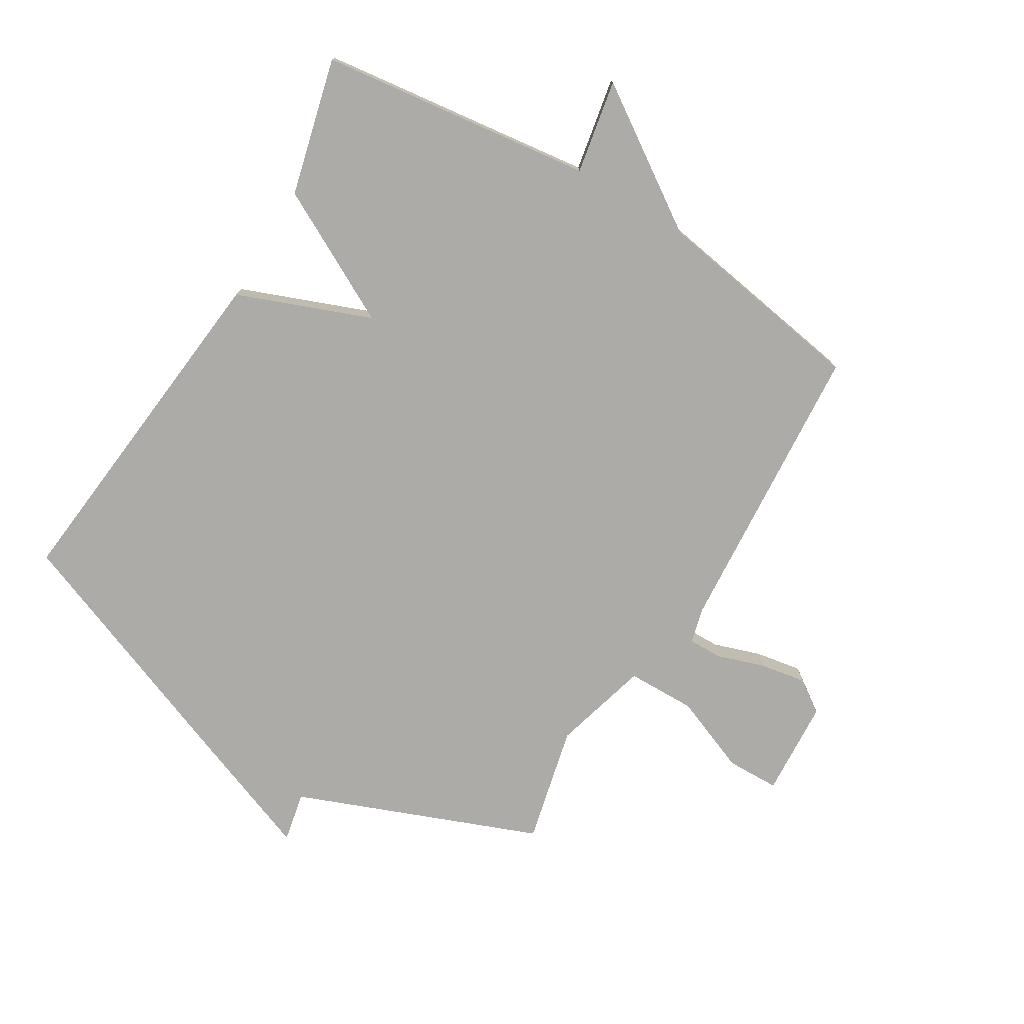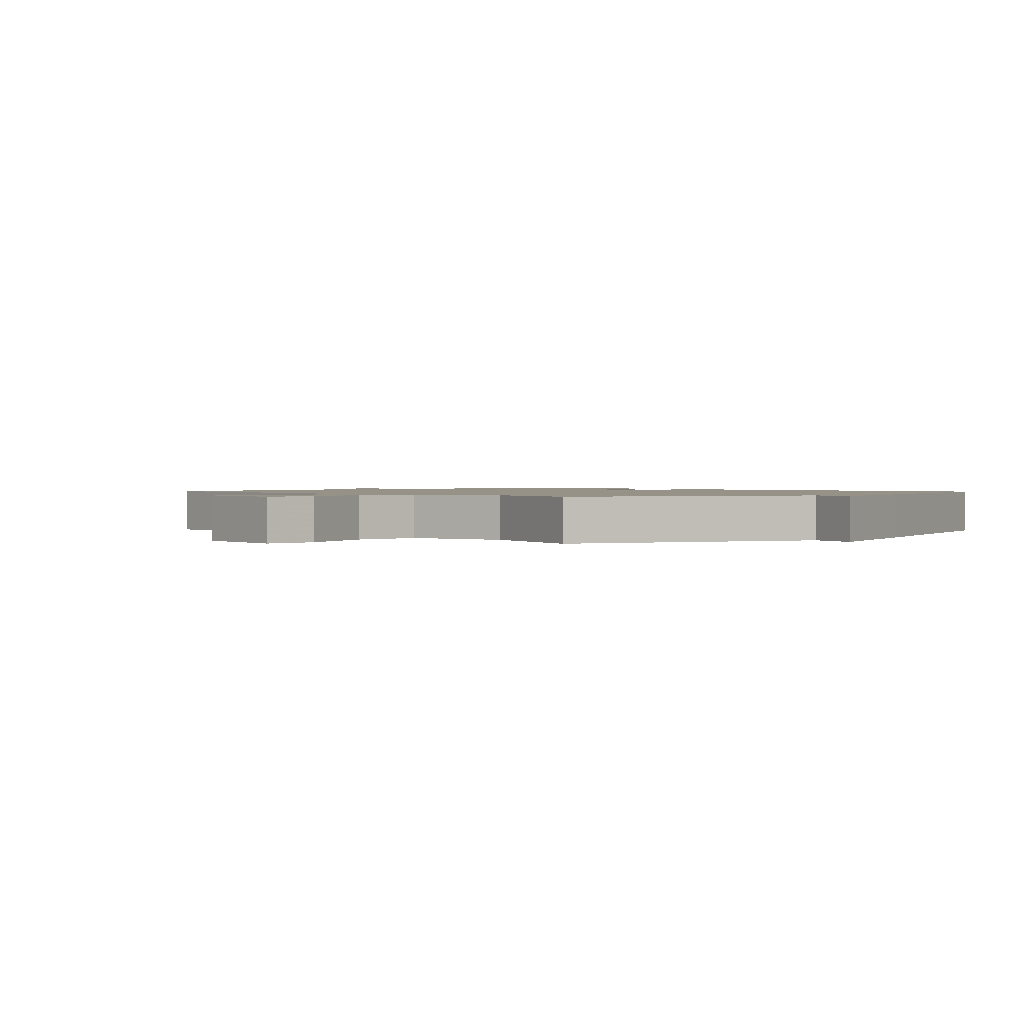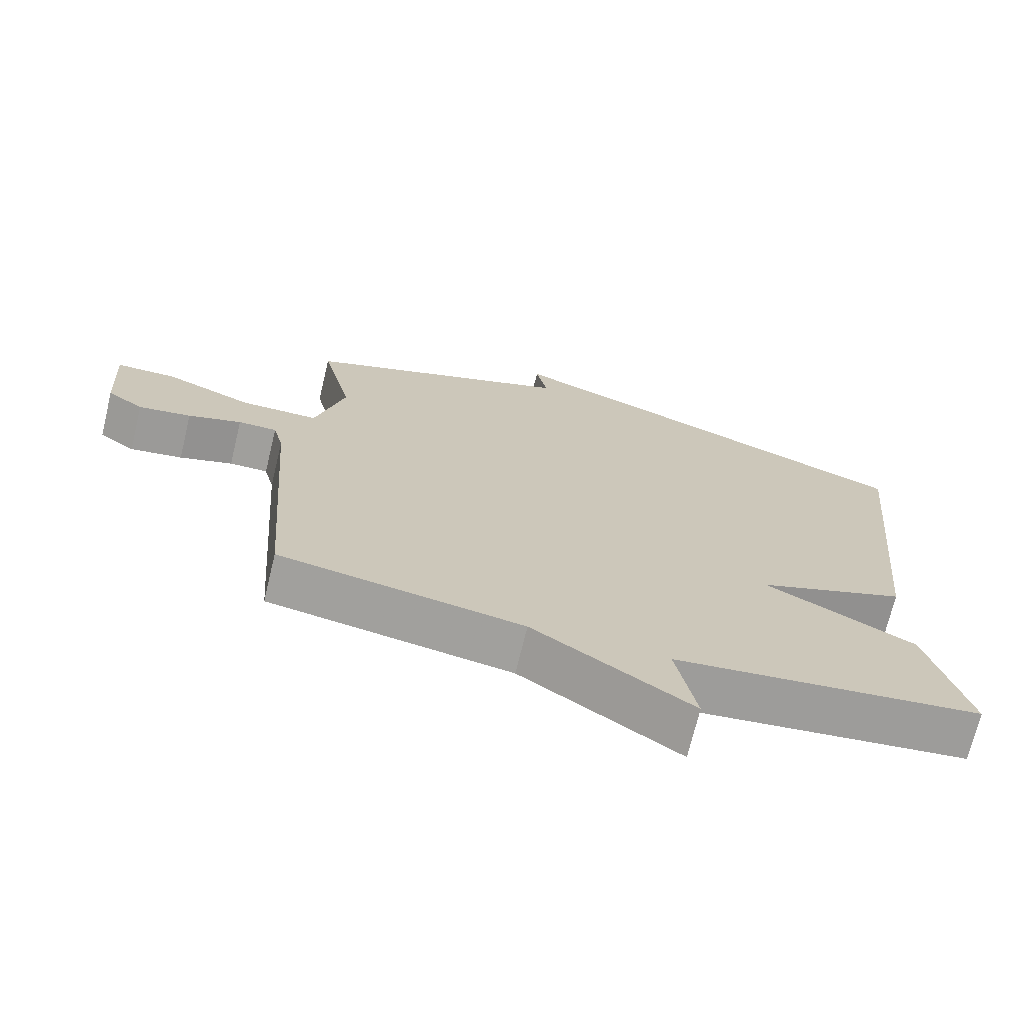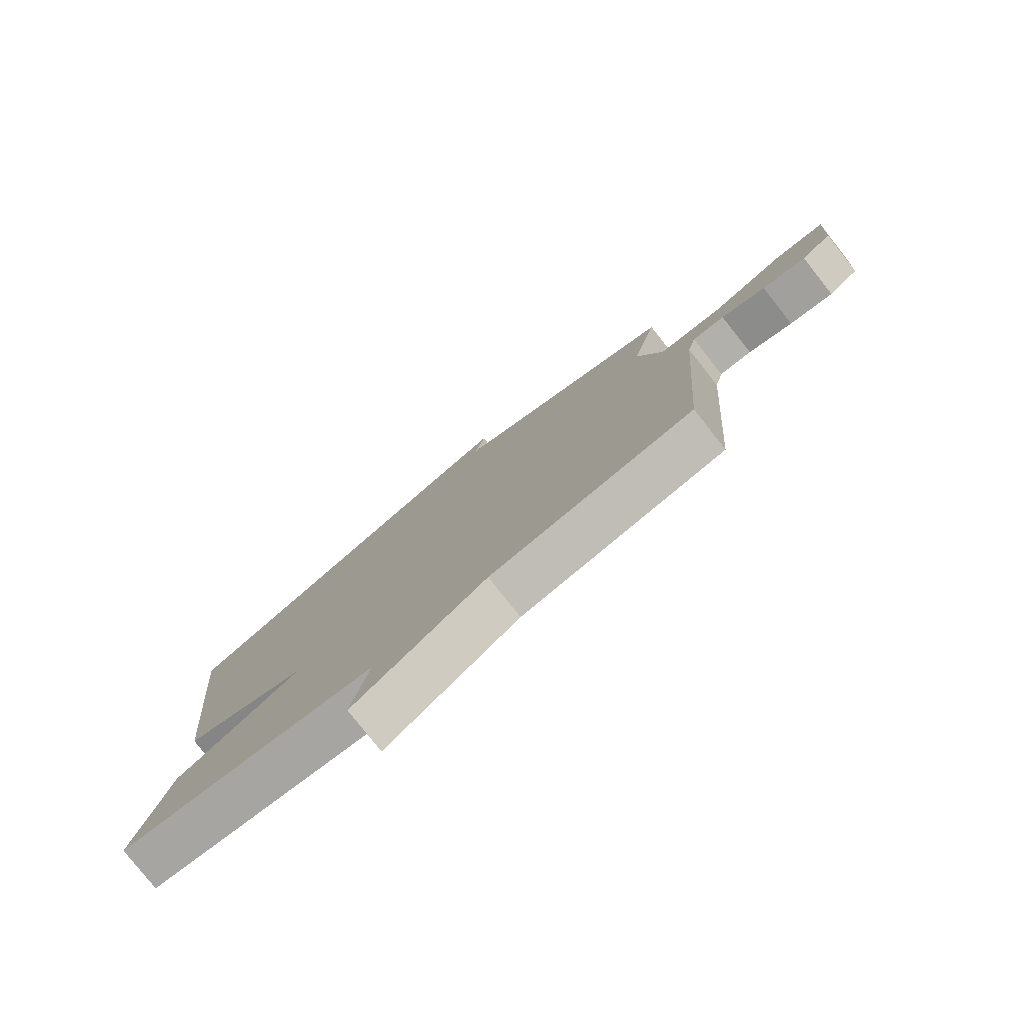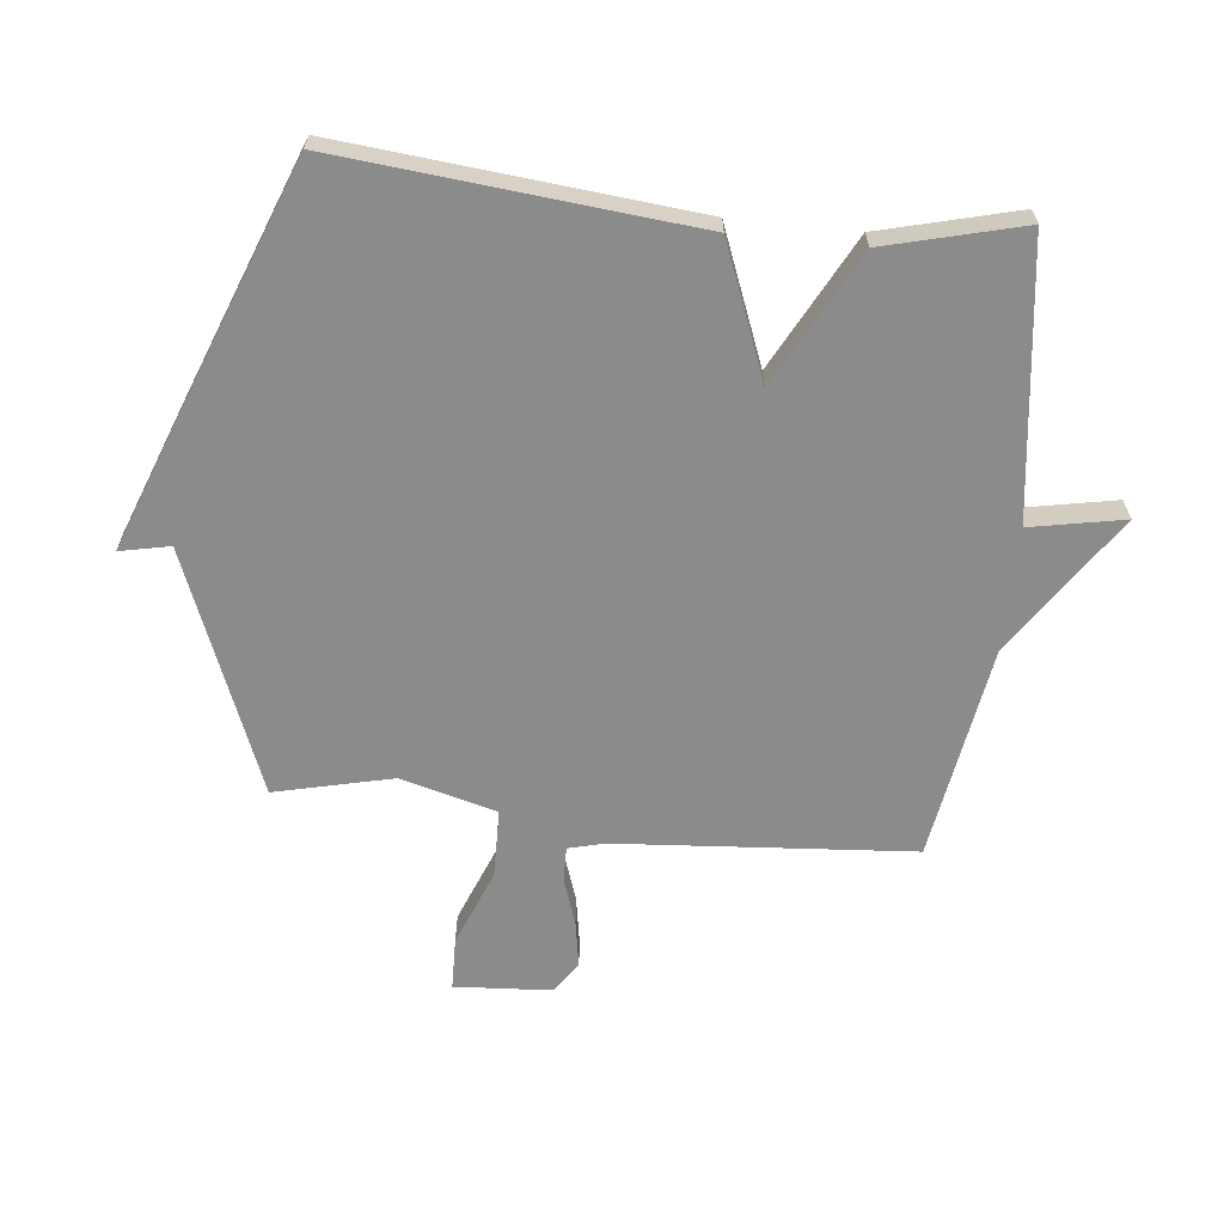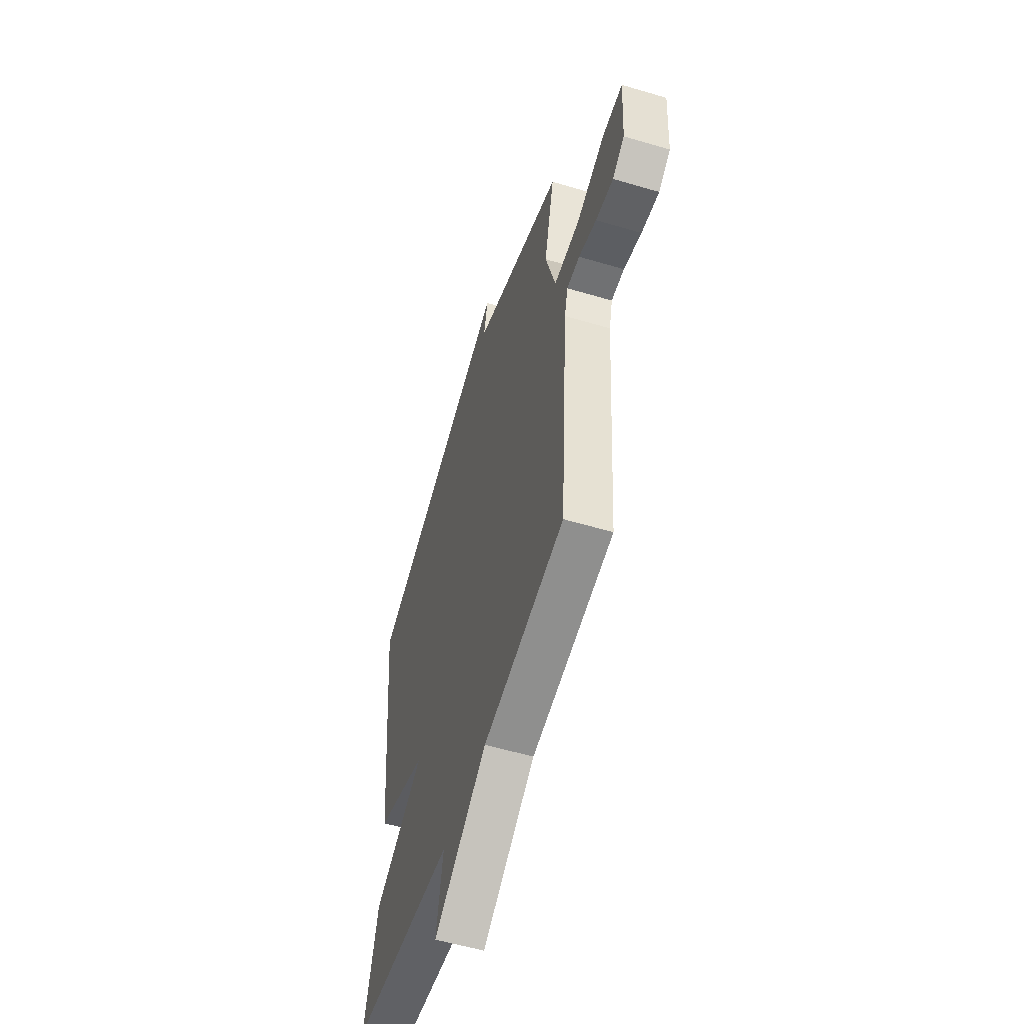
<metadata>
{"format":"obj","ext":"obj","renderer":"f3d","projection":"perspective","resolution":1024,"background":"white","views":[{"elev":-76.3,"azim":148.8,"up":"+Y"},{"elev":1.2,"azim":-42.3,"up":"+Y"},{"elev":-71.3,"azim":-13.6,"up":"+Z"},{"elev":-79.3,"azim":-141.7,"up":"+Z"},{"elev":-64.0,"azim":84.0,"up":"+Y"},{"elev":-56.1,"azim":-107.3,"up":"+Z"}]}
</metadata>
<code>
v -0.5 0.07 -0.5
v -0.536 0.07 -0.016
v -0.551 0.07 0.043
v -0.607 0.07 0.042
v -0.684 0.07 0.016
v -0.76 0.07 0.003
v -0.812 0.07 0.039
v -0.822 0.07 0.197
v -0.736 0.07 0.199
v -0.61 0.07 0.149
v -0.498 0.07 0.151
v -0.455 0.07 0.308
v -0.5 0.07 0.5
v -0.105 0.07 0.656
v -0.122 0.07 0.738
v 0.095 0.07 0.656
v 0.5 0.07 0.5
v 0.443 0.07 -0.076
v 0.225 0.07 -0.161
v 0.443 0.07 -0.276
v 0.5 0.07 -0.5
v 0.052 0.07 -0.557
v 0.081 0.07 -0.71
v -0.148 0.07 -0.557
v -0.5 0 -0.5
v -0.536 0 -0.016
v -0.551 0 0.043
v -0.607 0 0.042
v -0.684 0 0.016
v -0.76 0 0.003
v -0.812 0 0.039
v -0.822 0 0.197
v -0.736 0 0.199
v -0.61 0 0.149
v -0.498 0 0.151
v -0.455 0 0.308
v -0.5 0 0.5
v -0.105 0 0.656
v -0.122 0 0.738
v 0.095 0 0.656
v 0.5 0 0.5
v 0.443 0 -0.076
v 0.225 0 -0.161
v 0.443 0 -0.276
v 0.5 0 -0.5
v 0.052 0 -0.557
v 0.081 0 -0.71
v -0.148 0 -0.557
f 22 23 24
f 24 1 2
f 22 24 2
f 21 22 2
f 20 21 2
f 19 20 2
f 17 18 19
f 16 17 19
f 15 16 19
f 14 15 19
f 12 13 14 19
f 11 12 19 2
f 8 9 10
f 7 8 10
f 6 7 10
f 5 6 10
f 4 5 10
f 3 4 10 11
f 2 3 11
f 48 47 46
f 26 25 48
f 26 48 46
f 26 46 45
f 26 45 44
f 26 44 43
f 43 42 41
f 43 41 40
f 43 40 39
f 43 39 38
f 43 38 37 36
f 26 43 36 35
f 34 33 32
f 34 32 31
f 34 31 30
f 34 30 29
f 34 29 28
f 35 34 28 27
f 35 27 26
f 1 25 26 2
f 2 26 27 3
f 3 27 28 4
f 4 28 29 5
f 5 29 30 6
f 6 30 31 7
f 7 31 32 8
f 8 32 33 9
f 9 33 34 10
f 10 34 35 11
f 11 35 36 12
f 12 36 37 13
f 13 37 38 14
f 14 38 39 15
f 15 39 40 16
f 16 40 41 17
f 17 41 42 18
f 18 42 43 19
f 19 43 44 20
f 20 44 45 21
f 21 45 46 22
f 22 46 47 23
f 23 47 48 24
f 24 48 25 1

</code>
